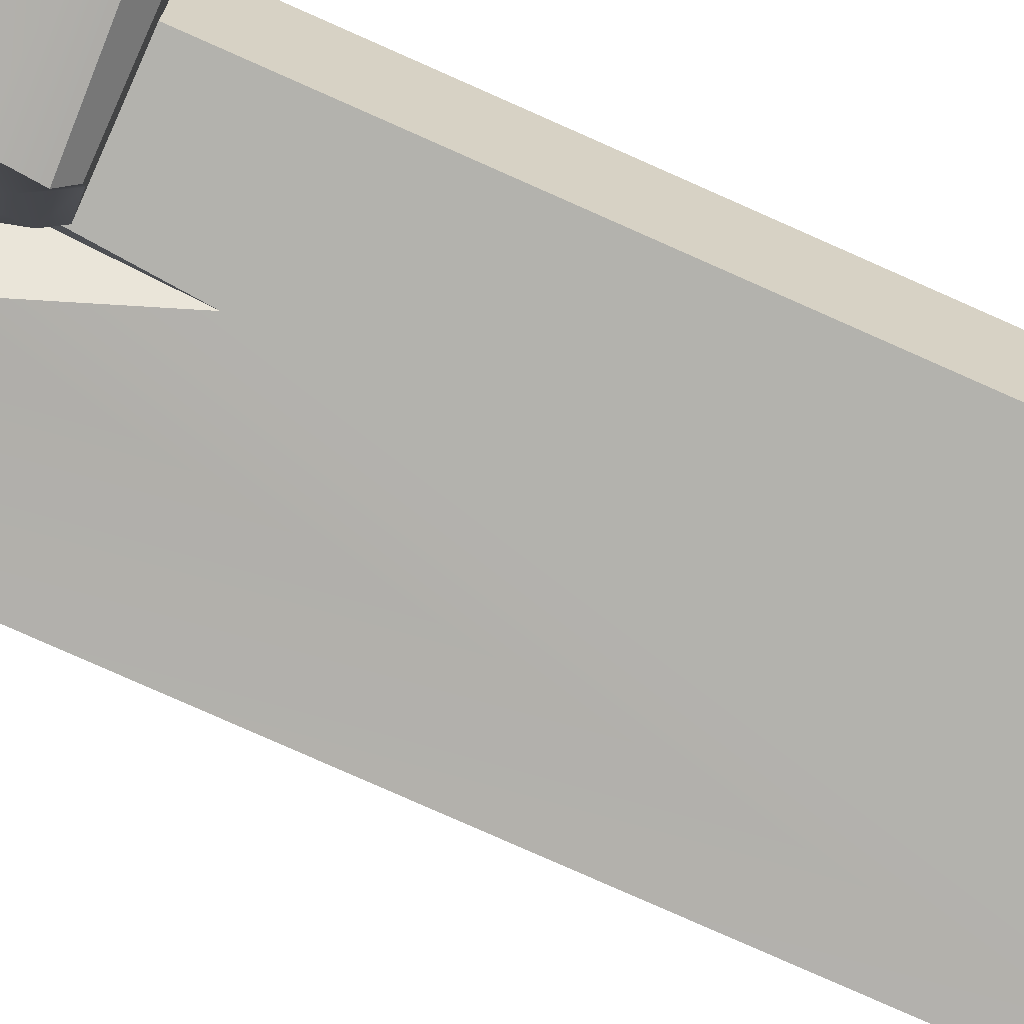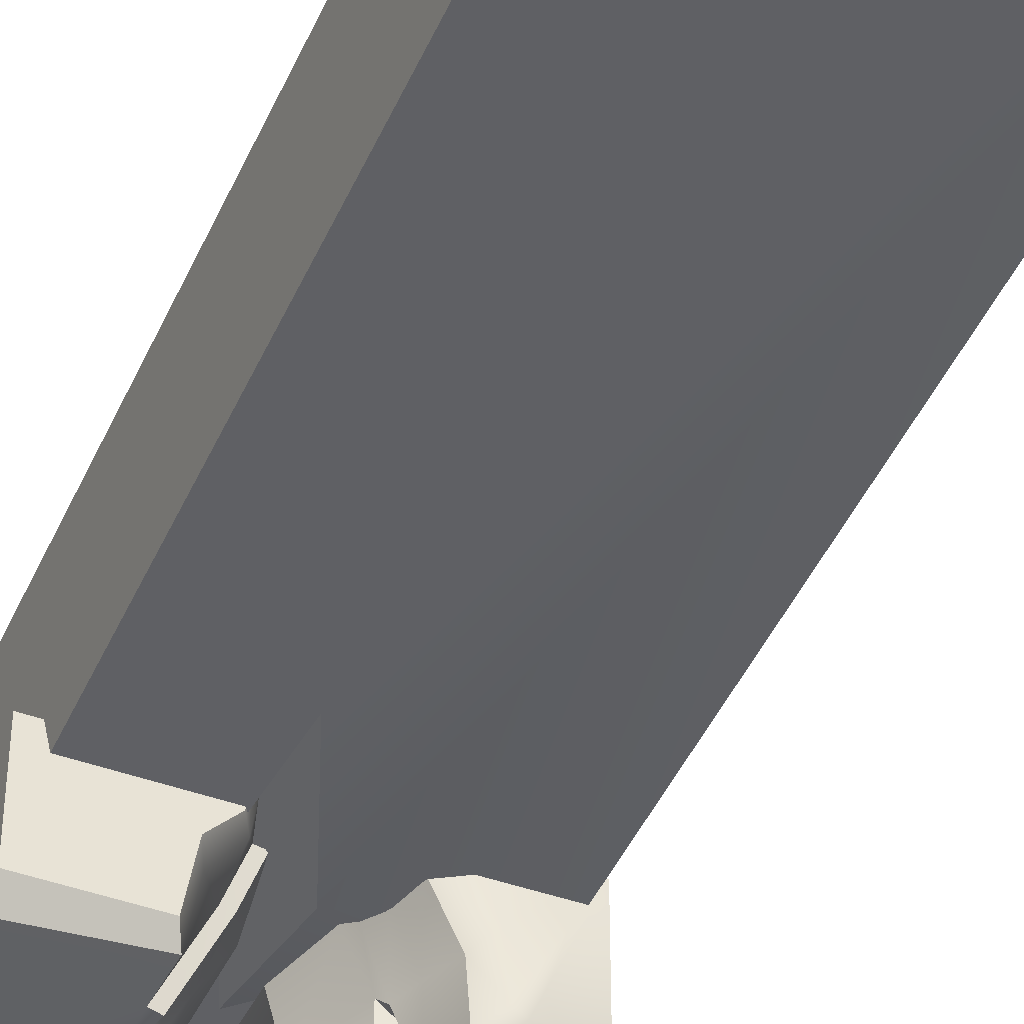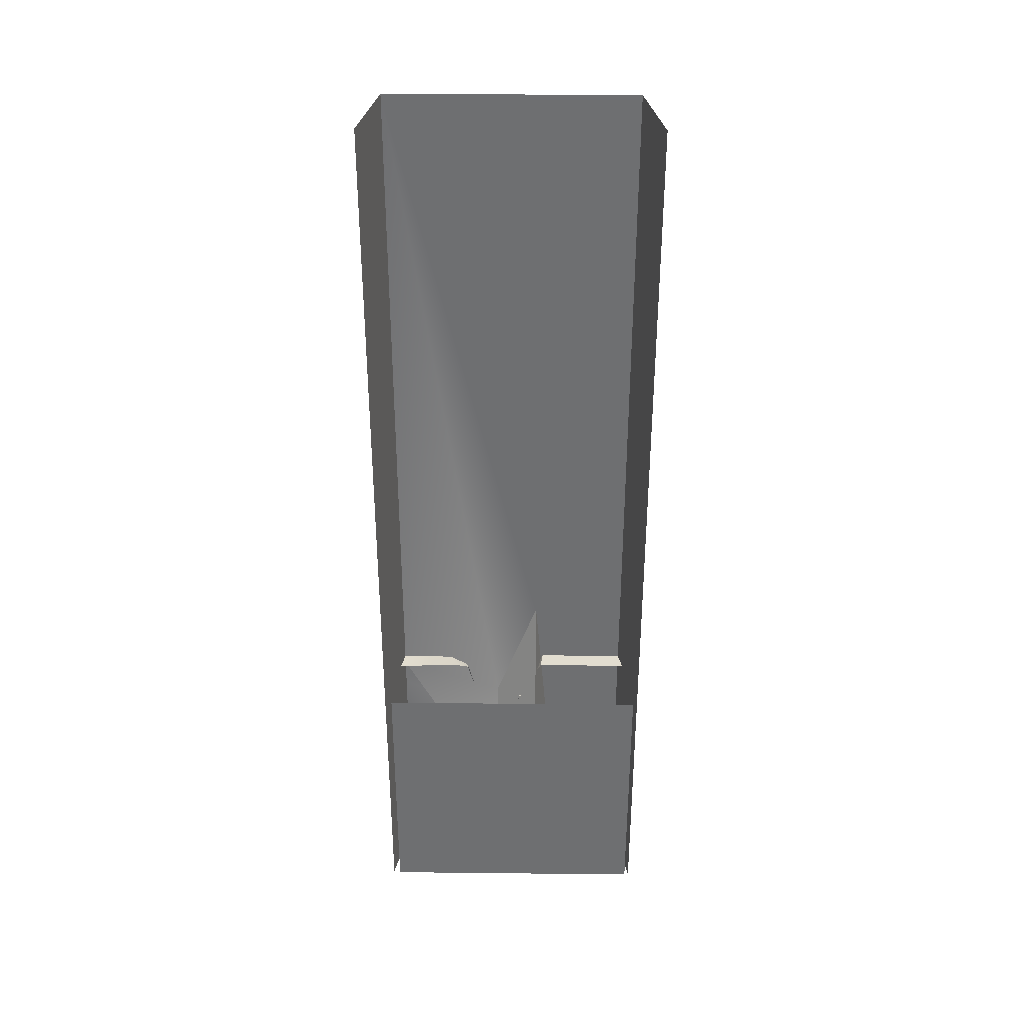
<metadata>
{"format":"obj","ext":"obj","renderer":"f3d","projection":"perspective","resolution":1024,"background":"white","views":[{"elev":-79.4,"azim":66.1,"up":"+Z"},{"elev":-44.6,"azim":157.1,"up":"+Z"},{"elev":35.4,"azim":0.8,"up":"+Y"}]}
</metadata>
<code>
g wall_woodbarrier3
v -1.438 1.924 0.1128
v -0.6503 0.7151 0.3914
v -0.6495 1.642 0.1128
v -0.9286 0.8139 -0.4259
v -0.8421 0.8928 -0.4798
v -1.327 0.8053 -0.4695
v -0.3527 0.3604 -0.3969
v -0.4906 0.2753 -0.2029
v -0.1601 0.3168 -0.3829
v -0.5846 0.2508 -0.01069
v -0.4427 0.1977 -0.4525
v -0.4262 0.2332 -0.4232
v -0.4082 0.7129 -0.07641
v -0.2603 0.6639 0.1779
v -0.4995 0.7431 0.1451
v -0.1171 0.3586 -0.3837
v 0.03631 0.3038 -0.1563
v -0.1556 0.5046 -0.397
v -0.1601 0.3168 -0.3829
v 0.03631 0.3038 -0.1563
v -0.1171 0.3586 -0.3837
v -0.2536 1.22 -0.123
v 0.1355 1.197 -0.4596
v -0.07616 1.296 -0.5066
v 0.2636 1.249 -0.5047
v 0.1355 1.197 -0.4596
v 0.1963 1.19 -0.5044
v -0.07616 1.296 -0.5066
v 0.1355 1.197 -0.4596
v 0.2636 1.249 -0.5047
v -0.3702 0.4518 0.02495
v -0.3464 0.3839 -0.1308
v -0.3274 0.4173 -0.1308
v -0.1955 1.011 -0.4626
v -0.3887 0.8735 -0.05295
v -0.0143 0.7636 -0.4854
v -0.117 0.4839 -0.3171
v 0.04644 0.397 -0.4872
v -0.07373 0.4151 -0.3347
v -0.1965 0.4332 -0.166
v -0.2829 0.5708 -0.1308
v -0.3887 0.8735 -0.05295
v -0.3702 0.4518 0.02495
v -0.3842 0.5457 0.02495
v -0.501 0.8735 0.1808
v -0.4262 0.3914 0.1808
v -0.3679 0.201 0.02495
v -0.3464 0.3839 -0.1308
v -0.3172 0.201 -0.1308
v 0.04935 0.3287 -0.3171
v 0.1322 0.1005 -0.3171
v 0.1853 0.2951 -0.4694
v 0.2601 0.01426 -0.4701
v -0.4131 1.155 0.0599
v -0.5388 1.201 0.2599
v -0.3887 0.8735 -0.05295
v -0.1948 1.069 -0.462
v -0.1955 1.011 -0.4626
v -0.4131 1.155 0.0599
v -0.4661 1.684 0.2599
v -0.1543 1.144 -0.4752
v -0.3651 1.684 -0.02848
v -0.2536 1.22 -0.123
v -0.1499 1.684 -0.5092
v -0.07616 1.296 -0.5066
v -0.3274 0.4173 -0.1308
v -0.2006 0.4205 -0.1138
v -0.3702 0.4518 0.02495
v -0.3702 0.4518 0.02495
v -0.2006 0.4205 -0.1138
v -0.1965 0.4332 -0.166
v -0.04911 0.3926 -0.2378
v 0.0523 0.3577 -0.3031
v 0.1024 0.3646 -0.3617
v -0.6456 0.02971 -0.3
v -0.6305 0.1671 -0.1161
v -0.6426 0.1844 -0.2477
v -0.1948 1.069 -0.462
v -0.1955 1.011 -0.4626
v -0.1756 1.031 -0.4833
v -1.568 1.69e-06 0.714
v -1.438 1.537e-07 0.1128
v -1.438 1.924 0.1128
v -1.568 7.049 0.714
v -1.438 7.049 0.1128
v 0.5115 4.61e-07 0.714
v 0.5115 7.049 0.714
v 0.3743 7.049 0.1128
v 0.3743 1.537e-07 0.1128
v -0.3263 2.508 0.1128
v -0.3271 1.581 0.3914
v -0.1738 -0.004382 0.4563
v -0.1175 2.305e-07 0.1128
v -0.6495 1.642 0.1128
v -0.6503 0.7151 0.3914
v -0.3271 1.581 0.3914
v -0.3263 2.508 0.1128
v 0.475 3.073e-07 -0.5036
v -1.511 0.06092 -0.2584
v -1.511 1.537e-07 -0.5036
v 0.475 0.06092 -0.2584
v -1.511 0.06092 0.2466
v 0.475 0.06093 0.2466
v -1.511 0.06092 0.7823
v 0.475 0.06092 0.7823
v 0.475 0.06092 0.7823
v 0.475 2.054 0.7823
v -1.511 2.054 0.7823
v -1.511 0.06092 0.7823
v 0.3743 7.049 0.1128
v -0.1175 2.305e-07 0.1128
v 0.3743 1.537e-07 0.1128
v -0.3263 2.508 0.1128
v -1.438 7.049 0.1128
v -0.6495 1.642 0.1128
v -1.438 1.924 0.1128
v -1.232 1.994 -0.4145
v -1.511 1.895 -0.5034
v -1.129 1.913 -0.5034
v -1.511 1.995 -0.3918
v -1.511 1.995 0.2444
v -1.232 1.994 -0.4145
v -1.172 1.99 -0.3634
v -1.14 1.99 -0.05712
v -0.9865 1.99 0.2245
v -0.834 0.8928 -0.1296
v -0.8515 0.8293 -0.1195
v -0.6523 0.8928 0.1773
v -0.8421 0.8928 -0.4798
v -0.9286 0.8139 -0.4259
v -1.205 0.3341 -0.4814
v -1.511 1.537e-07 -0.5034
v -1.253 0 -0.5034
v -1.511 0.4994 -0.4733
v -1.021 0.5098 -0.4714
v -1.292 0.7322 -0.466
v -0.8261 0.5726 -0.4702
v -0.8502 0.6792 -0.4776
v -1.327 0.8053 -0.4695
v -1.511 1.197 -0.4884
v -0.8421 0.8928 -0.4798
v -0.765 1.192 -0.525
v -1.246 1.49 -0.5055
v -0.9113 1.515 -0.5129
v -1.319 1.594 -0.5034
v -1.511 1.895 -0.5034
v -1.129 1.913 -0.5034
v -1.07 1.641 -0.5078
v -0.821 0.7505 -0.423
v -0.7932 0.6784 -0.4217
v -0.7946 0.7051 -0.1255
v -0.8091 0.7523 -0.127
v -0.6523 0.8928 0.1773
v -0.765 1.192 -0.525
v -0.8421 0.8928 -0.4798
v -0.834 0.8928 -0.1296
v -0.7283 1.192 -0.1747
v -0.6412 1.192 0.1322
v -0.6523 0.8928 0.1773
v -0.9113 1.515 -0.5129
v -0.8955 1.521 -0.3144
v -1.084 1.564 -0.4393
v -1.02 1.554 -0.22
v -0.8901 1.545 -0.1043
v -1.07 1.913 -0.4486
v -1.049 1.913 -0.1532
v -1.172 1.99 -0.3634
v -1.14 1.99 -0.05712
v -0.8993 1.913 0.1537
v -0.9865 1.99 0.2245
v -0.6523 0.8928 0.1773
v -0.7946 0.7051 -0.1255
v -0.5404 0.5728 0.1892
v -0.7242 0.568 -0.1183
v -0.7932 0.6784 -0.4217
v -0.7931 0.5771 -0.4143
v -0.6523 0.8928 0.1773
v -0.8515 0.8293 -0.1195
v -0.8091 0.7523 -0.127
v -0.821 0.7505 -0.423
v -0.9286 0.8139 -0.4259
v -0.8774 0.75 -0.479
v -1.327 0.8053 -0.4695
v -0.821 0.7505 -0.423
v -0.9113 1.515 -0.5129
v -1.084 1.564 -0.4393
v -1.246 1.49 -0.5055
v -1.191 1.554 -0.4544
v -1.319 1.594 -0.5034
v -0.8955 1.521 -0.3144
v -0.9113 1.515 -0.5129
v -0.765 1.192 -0.525
v -0.7283 1.192 -0.1747
v -0.8901 1.545 -0.1043
v -0.7558 1.557 0.1465
v -0.6412 1.192 0.1322
v -0.8098 1.602 0.1482
v -0.914 1.617 -0.176
v -0.8535 1.741 0.1537
v -0.9747 1.741 -0.1532
v -1.014 1.651 -0.4566
v -0.8993 1.913 0.1537
v -1.07 1.913 -0.4486
v -1.049 1.913 -0.1532
v -1.319 1.594 -0.5034
v -1.191 1.554 -0.4544
v -1.084 1.564 -0.4393
v -1.07 1.641 -0.5078
v -1.292 0.7322 -0.466
v -0.8502 0.6792 -0.4776
v -0.8774 0.75 -0.479
v -1.327 0.8053 -0.4695
v -0.7932 0.6784 -0.4217
v -0.821 0.7505 -0.423
v -0.8774 0.75 -0.479
v -0.8502 0.6792 -0.4776
v -1.129 1.913 -0.5034
v -1.07 1.641 -0.5078
v -1.014 1.651 -0.4566
v -1.07 1.913 -0.4486
v -1.232 1.994 -0.4145
v -1.129 1.913 -0.5034
v -1.07 1.913 -0.4486
v -1.172 1.99 -0.3634
v -1.084 1.564 -0.4393
v -1.014 1.651 -0.4566
v -1.07 1.641 -0.5078
v -0.914 1.617 -0.176
v -1.02 1.554 -0.22
v -0.8901 1.545 -0.1043
v -0.8261 0.5726 -0.4702
v -0.7931 0.5771 -0.4143
v -0.7932 0.6784 -0.4217
v -0.8502 0.6792 -0.4776
v -1.205 0.3341 -0.4814
v -1.018 0.3341 -0.07482
v -0.8348 0.5098 -0.06477
v -1.021 0.5098 -0.4714
v -1.253 0 -0.5034
v -1.066 0 -0.09681
v -1.018 0.3341 -0.07482
v -1.205 0.3341 -0.4814
v -0.4427 0.1977 -0.4525
v -0.5881 3.073e-07 -0.01069
v -0.4237 2.305e-07 -0.4525
v -0.5846 0.2508 -0.01069
v -0.6668 0.226 0.1451
v -0.7093 0.528 0.1451
v -0.5514 0.528 -0.08859
v -0.4906 0.2753 -0.2029
v -0.4265 0.5027 -0.3868
v -0.3527 0.3604 -0.3969
v -0.3527 0.3604 -0.3969
v -0.1601 0.3168 -0.3829
v -0.1171 0.3586 -0.3837
v -0.1556 0.5046 -0.397
v -0.4265 0.5027 -0.3868
v -0.3067 0.6552 -0.3774
v 0.001963 0.2458 -0.3954
v -0.05093 0.2459 -0.4488
v -0.03751 0.225 -0.4781
v 0.01457 0.2242 -0.4184
v -0.4072 0.1993 -0.4781
v -0.03751 0.225 -0.4781
v -0.05093 0.2459 -0.4488
v -0.3906 0.2358 -0.4488
v -0.3889 2.305e-07 -0.4781
v -0.4072 0.1993 -0.4781
v -0.4427 0.1977 -0.4525
v -0.4237 2.305e-07 -0.4525
v -0.4072 0.1993 -0.4781
v -0.3906 0.2358 -0.4488
v -0.4262 0.2332 -0.4232
v -0.4427 0.1977 -0.4525
v -0.3067 0.6552 -0.3774
v -0.5514 0.528 -0.08859
v -0.4265 0.5027 -0.3868
v -0.4082 0.7129 -0.07641
v -0.7093 0.528 0.1451
v -0.4995 0.7431 0.1451
v 0.01554 0.2242 -0.3488
v 0.0001237 0.2416 -0.3494
v 0.001963 0.2458 -0.3954
v 0.01457 0.2242 -0.4184
v 0.05956 0.01047 -0.4226
v 0.09347 0.07274 -0.4125
v 0.004129 3.073e-07 -0.4781
v -0.03751 0.225 -0.4781
v 0.01457 0.2242 -0.4184
v 0.01457 0.2242 -0.4184
v 0.09347 0.07274 -0.4125
v 0.1039 0.06568 -0.316
v 0.01554 0.2242 -0.3488
v -0.3889 2.305e-07 -0.4781
v 0.004129 3.073e-07 -0.4781
v -0.03751 0.225 -0.4781
v -0.4072 0.1993 -0.4781
v 0.05956 0.01047 -0.4226
v 0.0888 0.03083 -0.3079
v 0.1039 0.06568 -0.316
v 0.09347 0.07274 -0.4125
v -0.1567 0.5046 -0.1564
v -0.2603 0.6639 0.1779
v -0.4082 0.7129 -0.07641
v -0.3067 0.6552 -0.3774
v -0.1556 0.5046 -0.397
v 0.03631 0.3038 -0.1563
v -0.07616 1.296 -0.5066
v -0.0874 1.701 -0.5069
v -0.1499 1.684 -0.5092
v 0.2636 1.249 -0.5047
v 0.5035 1.758 -0.5037
v -0.1119 1.939 -0.4752
v 0.5035 1.913 -0.5037
v 0.5035 1.091 -0.5037
v 0.1963 1.19 -0.5044
v 0.1839 0.8933 -0.5008
v -0.02018 1.153 -0.5048
v -0.1066 1.117 -0.5051
v 0.4478 0.3349 -0.5034
v 0.5035 0.3522 -0.5037
v 0.5035 3.073e-07 -0.5034
v 0.4335 0.3168 -0.5018
v 0.3328 3.073e-07 -0.5034
v 0.2595 0.2939 -0.5034
v 0.2192 0.3823 -0.5034
v 0.01181 0.7809 -0.4985
v -0.1756 1.031 -0.4833
v 0.06623 0.414 -0.5034
v 0.5035 2.014 0.2418
v -0.2836 2.014 0.2412
v -0.2659 2.014 0.09719
v -0.1302 2.014 -0.04679
v 0.5035 2.014 -0.3918
v -0.07379 2.014 -0.3918
v -0.1499 1.684 -0.5092
v -0.0874 1.701 -0.5069
v -0.3028 1.697 -0.02807
v -0.3651 1.684 -0.02848
v -0.4041 1.695 0.2598
v -0.4661 1.684 0.2599
v -0.07379 2.014 -0.3918
v -0.1302 2.014 -0.04679
v -0.1701 1.93 -0.1141
v -0.1119 1.939 -0.4752
v -0.1302 2.014 -0.04679
v -0.3139 1.928 0.07173
v -0.2659 2.014 0.09719
v -0.2836 2.014 0.2412
v -0.3397 1.926 0.2575
v -0.07379 2.014 -0.3918
v -0.1119 1.939 -0.4752
v 0.5035 1.913 -0.5037
v 0.5035 2.014 -0.3918
v -0.1543 1.144 -0.4752
v -0.04354 1.181 -0.4771
v -0.2536 1.22 -0.123
v 0.1355 1.197 -0.4596
v -0.1066 1.117 -0.5051
v -0.04354 1.181 -0.4771
v -0.1543 1.144 -0.4752
v -0.02018 1.153 -0.5048
v 0.1355 1.197 -0.4596
v 0.1963 1.19 -0.5044
v -0.3028 1.697 -0.02807
v -0.0874 1.701 -0.5069
v -0.1119 1.939 -0.4752
v -0.1701 1.93 -0.1141
v -0.3139 1.928 0.07173
v -0.4041 1.695 0.2598
v -0.3397 1.926 0.2575
v 0.2174 0.367 -0.4867
v 0.2156 0.3537 -0.4061
v 0.4246 0.3337 -0.4881
v 0.04644 0.397 -0.4872
v 0.1024 0.3646 -0.3617
v -0.3464 0.3839 -0.1308
v 0.04935 0.3287 -0.3171
v 0.0523 0.3577 -0.3031
v -0.3274 0.4173 -0.1308
v -0.04911 0.3926 -0.2378
v -0.2006 0.4205 -0.1138
v -0.3274 0.4173 -0.1308
v 0.0523 0.3577 -0.3031
v 0.1724 0.3206 -0.4478
v 0.1024 0.3646 -0.3617
v 0.2156 0.3537 -0.4061
v 0.2463 0.3198 -0.4798
v 0.4246 0.3337 -0.4881
v 0.1724 0.3206 -0.4478
v 0.0523 0.3577 -0.3031
v 0.04935 0.3287 -0.3171
v 0.1853 0.2951 -0.4694
v 0.2595 0.2939 -0.5034
v 0.2463 0.3198 -0.4798
v 0.1724 0.3206 -0.4478
v 0.1853 0.2951 -0.4694
v 0.1853 0.2951 -0.4694
v 0.2601 0.01426 -0.4701
v 0.3328 3.073e-07 -0.5034
v 0.2595 0.2939 -0.5034
v -0.7168 0.2517 -0.01142
v -0.6305 0.1671 -0.1161
v -0.6534 0.1501 0.005673
v -0.7204 0.282 -0.1362
v -0.6426 0.1844 -0.2477
v -0.7324 0.3003 -0.2436
v -0.6674 0.1871 -0.3057
v -0.669 0.04125 -0.3545
v -0.6456 0.02971 -0.3
v -0.6426 0.1844 -0.2477
v -0.6426 0.1844 -0.2477
v -0.7324 0.3003 -0.2436
v -0.7524 0.2894 -0.2886
v -0.6674 0.1871 -0.3057
v -0.8726 0.2874 -0.3428
v -0.6674 0.1871 -0.3057
v -0.7524 0.2894 -0.2886
v -0.9119 0.2048 -0.4139
v -0.669 0.04125 -0.3545
v -0.7419 0.02777 -0.3959
v -0.87 0.04118 -0.4415
v -0.934 0.08466 -0.451
v -0.7524 0.2894 -0.2886
v -0.7324 0.3003 -0.2436
v -0.8559 0.3033 -0.2951
v -0.8726 0.2874 -0.3428
v -0.9387 0.212 -0.3948
v -0.9041 0.2848 -0.3286
v -0.9565 0.2698 -0.1574
v -0.9935 0.1803 -0.1425
v -1.025 0.03307 -0.1908
v -0.962 0.0931 -0.4296
v -0.8859 0.3027 -0.2789
v -0.941 0.2852 -0.1524
v -0.9565 0.2698 -0.1574
v -0.9041 0.2848 -0.3286
v -0.7168 0.2517 -0.01142
v -0.941 0.2852 -0.1524
v -0.7204 0.282 -0.1362
v -0.7324 0.3003 -0.2436
v -0.8559 0.3033 -0.2951
v -0.8859 0.3027 -0.2789
v -0.9119 0.2048 -0.4139
v -0.8726 0.2874 -0.3428
v -0.9041 0.2848 -0.3286
v -0.9387 0.212 -0.3948
v -0.934 0.08466 -0.451
v -0.962 0.0931 -0.4296
v -0.8726 0.2874 -0.3428
v -0.8559 0.3033 -0.2951
v -0.8859 0.3027 -0.2789
v -0.9041 0.2848 -0.3286
v 0.2595 0.2939 -0.5034
v 0.4246 0.3337 -0.4881
v 0.2463 0.3198 -0.4798
v 0.4335 0.3168 -0.5018
v 0.4478 0.3349 -0.5034
v 0.01181 0.7809 -0.4985
v -0.1756 1.031 -0.4833
v -0.1955 1.011 -0.4626
v -0.0143 0.7636 -0.4854
v 0.2192 0.3823 -0.5034
v 0.4246 0.3337 -0.4881
v 0.4478 0.3349 -0.5034
v 0.2174 0.367 -0.4867
v 0.06623 0.414 -0.5034
v 0.04644 0.397 -0.4872
v -0.0143 0.7636 -0.4854
v 0.04644 0.397 -0.4872
v 0.06623 0.414 -0.5034
v 0.01181 0.7809 -0.4985
v -0.1948 1.069 -0.462
v -0.1756 1.031 -0.4833
v -0.1066 1.117 -0.5051
v -0.1543 1.144 -0.4752
v -0.4262 0.2332 -0.4232
v -0.2461 0.2478 -0.2378
v -0.5846 0.2508 -0.01069
v -0.3906 0.2358 -0.4488
v -0.1991 0.2537 -0.1687
v -0.05093 0.2459 -0.4488
v 0.0001237 0.2416 -0.3494
v 0.001963 0.2458 -0.3954
g wall_woodbarrier3_0
f 3 2 1
f 6 5 4
f 9 8 7
f 12 11 10
f 15 14 13
f 18 17 16
f 21 20 19
f 24 23 22
f 27 26 25
f 30 29 28
f 33 32 31
f 36 35 34
f 38 37 36
f 38 39 37
f 39 40 37
f 37 41 36
f 40 41 37
f 42 36 41
f 43 41 40
f 41 44 42
f 43 44 41
f 42 44 45
f 44 43 46
f 44 46 45
f 46 43 47
f 47 43 48
f 49 47 48
f 48 50 49
f 50 51 49
f 50 52 51
f 52 53 51
f 55 54 45
f 56 45 54
f 56 54 57
f 58 56 57
f 55 60 59
f 57 59 61
f 60 62 59
f 63 61 59
f 59 62 63
f 63 62 64
f 65 63 64
f 68 67 66
f 71 70 69
f 74 73 72
f 77 76 75
f 80 79 78
f 83 82 81
f 81 84 83
f 84 85 83
f 88 87 86
f 89 88 86
f 92 91 90
f 93 92 90
f 96 95 94
f 97 96 94
f 100 99 98
f 99 101 98
f 99 102 101
f 102 103 101
f 102 104 103
f 104 105 103
f 108 107 106
f 109 108 106
f 112 111 110
f 111 113 110
f 110 113 114
f 114 113 115
f 116 114 115
f 119 118 117
f 118 120 117
f 122 120 121
f 123 122 121
f 124 123 121
f 125 124 121
f 128 127 126
f 129 126 127
f 130 129 127
f 133 132 131
f 132 134 131
f 134 135 131
f 135 134 136
f 137 135 136
f 138 137 136
f 134 139 136
f 134 140 139
f 141 139 140
f 142 141 140
f 140 143 142
f 143 144 142
f 140 145 143
f 146 145 140
f 146 147 145
f 147 148 145
f 151 150 149
f 152 151 149
f 152 153 151
f 156 155 154
f 157 156 154
f 156 157 158
f 159 156 158
f 162 161 160
f 162 163 161
f 164 161 163
f 167 166 165
f 168 166 167
f 169 166 168
f 170 169 168
f 173 172 171
f 172 173 174
f 172 174 175
f 175 174 176
f 179 178 177
f 178 179 180
f 181 178 180
f 183 181 182
f 181 184 182
f 187 186 185
f 186 187 188
f 189 188 187
f 192 191 190
f 193 192 190
f 193 190 194
f 193 194 195
f 196 193 195
f 195 194 197
f 194 198 197
f 199 197 198
f 200 199 198
f 200 198 201
f 199 200 202
f 203 200 201
f 200 204 202
f 204 200 203
f 207 206 205
f 208 207 205
f 211 210 209
f 212 211 209
f 215 214 213
f 216 215 213
f 219 218 217
f 220 219 217
f 223 222 221
f 224 223 221
f 227 226 225
f 226 228 225
f 228 229 225
f 230 229 228
f 233 232 231
f 234 233 231
f 237 236 235
f 238 237 235
f 241 240 239
f 242 241 239
f 245 244 243
f 244 246 243
f 247 246 244
f 246 247 248
f 249 246 248
f 250 246 249
f 251 250 249
f 252 250 251
f 255 254 253
f 256 255 253
f 256 253 257
f 258 256 257
f 261 260 259
f 262 261 259
f 265 264 263
f 266 265 263
f 269 268 267
f 270 269 267
f 273 272 271
f 274 273 271
f 277 276 275
f 276 278 275
f 276 279 278
f 279 280 278
f 283 282 281
f 284 283 281
f 287 286 285
f 287 288 286
f 288 289 286
f 292 291 290
f 293 292 290
f 296 295 294
f 297 296 294
f 300 299 298
f 301 300 298
f 304 303 302
f 304 302 305
f 302 306 305
f 302 307 306
f 310 309 308
f 309 311 308
f 312 311 309
f 312 309 313
f 314 312 313
f 315 311 312
f 315 316 311
f 315 317 316
f 316 317 318
f 317 319 318
f 320 317 315
f 321 320 315
f 322 320 321
f 320 322 323
f 322 324 323
f 323 324 325
f 320 326 317
f 317 327 319
f 317 326 327
f 327 328 319
f 326 329 327
f 332 331 330
f 333 332 330
f 333 330 334
f 335 333 334
f 338 337 336
f 339 338 336
f 340 338 339
f 341 340 339
f 344 343 342
f 345 344 342
f 344 347 346
f 347 348 346
f 349 348 347
f 350 349 347
f 353 352 351
f 354 353 351
f 357 356 355
f 358 356 357
f 361 360 359
f 360 362 359
f 362 360 363
f 364 362 363
f 367 366 365
f 368 367 365
f 368 365 369
f 369 365 370
f 371 369 370
f 374 373 372
f 375 372 373
f 376 375 373
f 379 378 377
f 380 379 377
f 383 382 381
f 384 383 381
f 384 386 385
f 386 387 385
f 385 387 388
f 387 389 388
f 392 391 390
f 393 392 390
f 396 395 394
f 397 396 394
f 400 399 398
f 401 400 398
f 404 403 402
f 403 405 402
f 405 403 406
f 407 405 406
f 410 409 408
f 411 410 408
f 414 413 412
f 415 414 412
f 418 417 416
f 417 419 416
f 417 420 419
f 420 421 419
f 421 422 419
f 422 423 419
f 426 425 424
f 427 426 424
f 430 429 428
f 431 430 428
f 432 431 428
f 433 432 428
f 436 435 434
f 437 436 434
f 440 439 438
f 441 439 440
f 439 441 442
f 443 439 442
f 446 445 444
f 447 446 444
f 447 444 448
f 449 447 448
f 452 451 450
f 453 452 450
f 456 455 454
f 455 457 454
f 458 457 455
f 461 460 459
f 462 461 459
f 465 464 463
f 464 466 463
f 467 463 466
f 468 467 466
f 471 470 469
f 472 471 469
f 475 474 473
f 476 475 473
f 479 478 477
f 478 480 477
f 481 478 479
f 480 478 482
f 478 481 483
f 482 478 484
f 478 483 484

</code>
